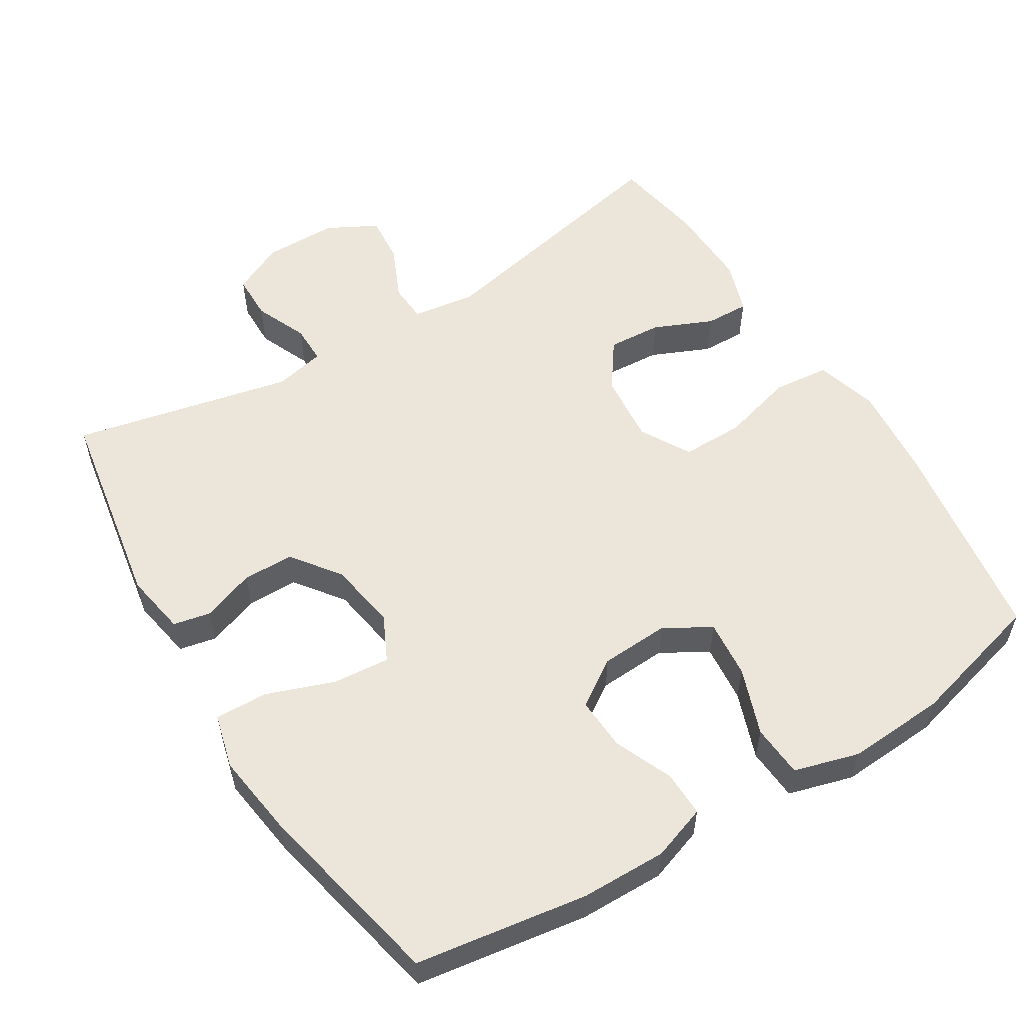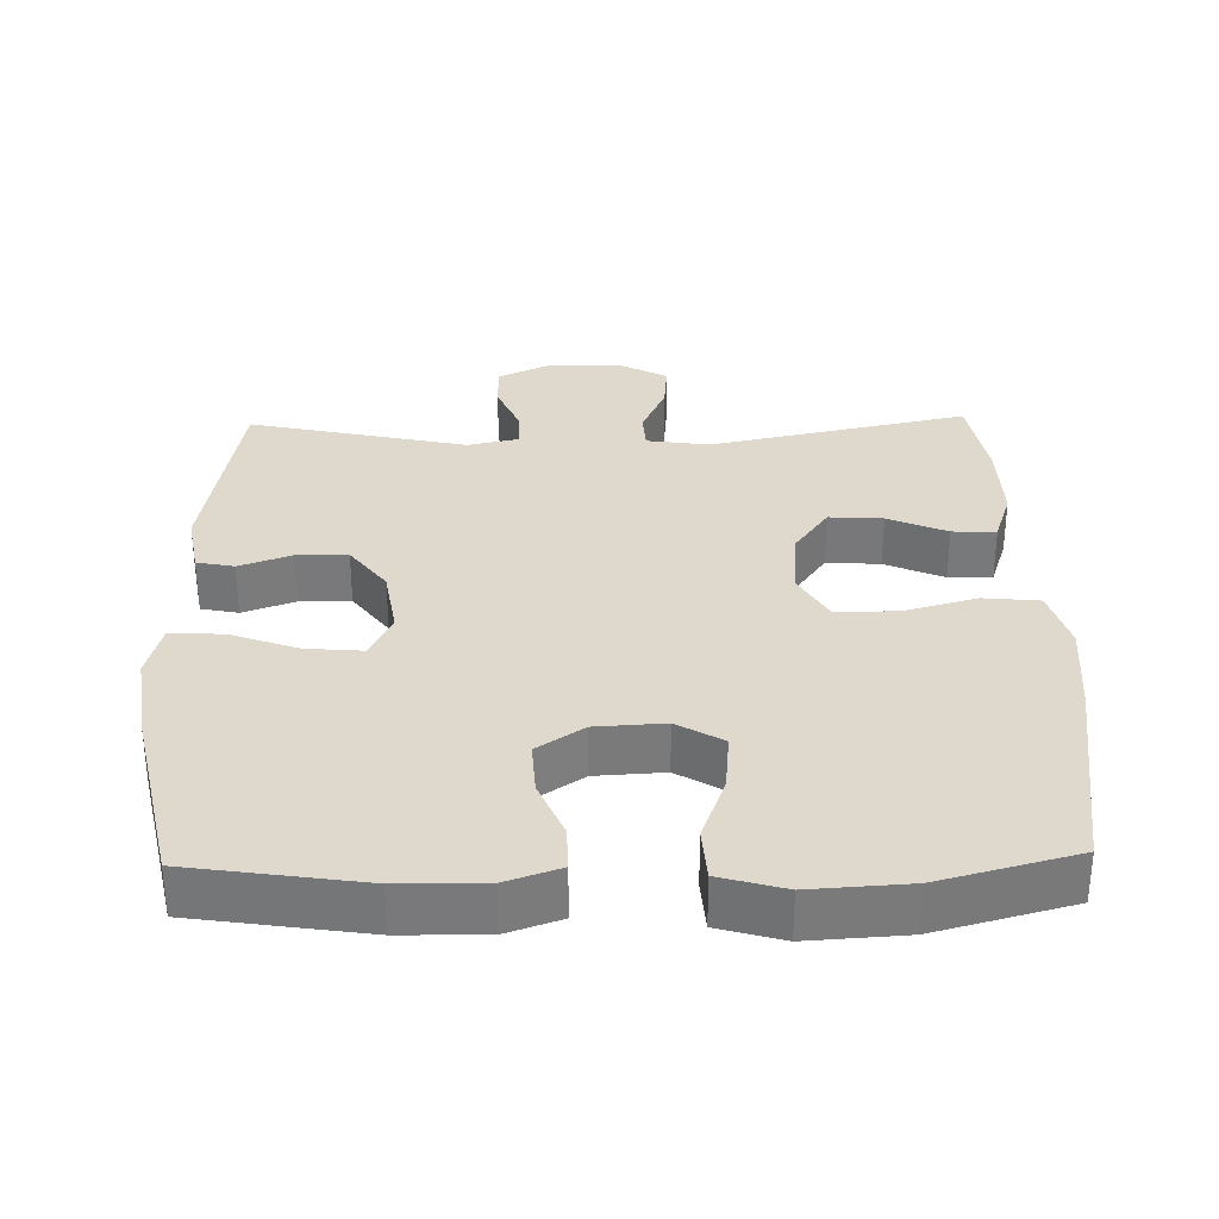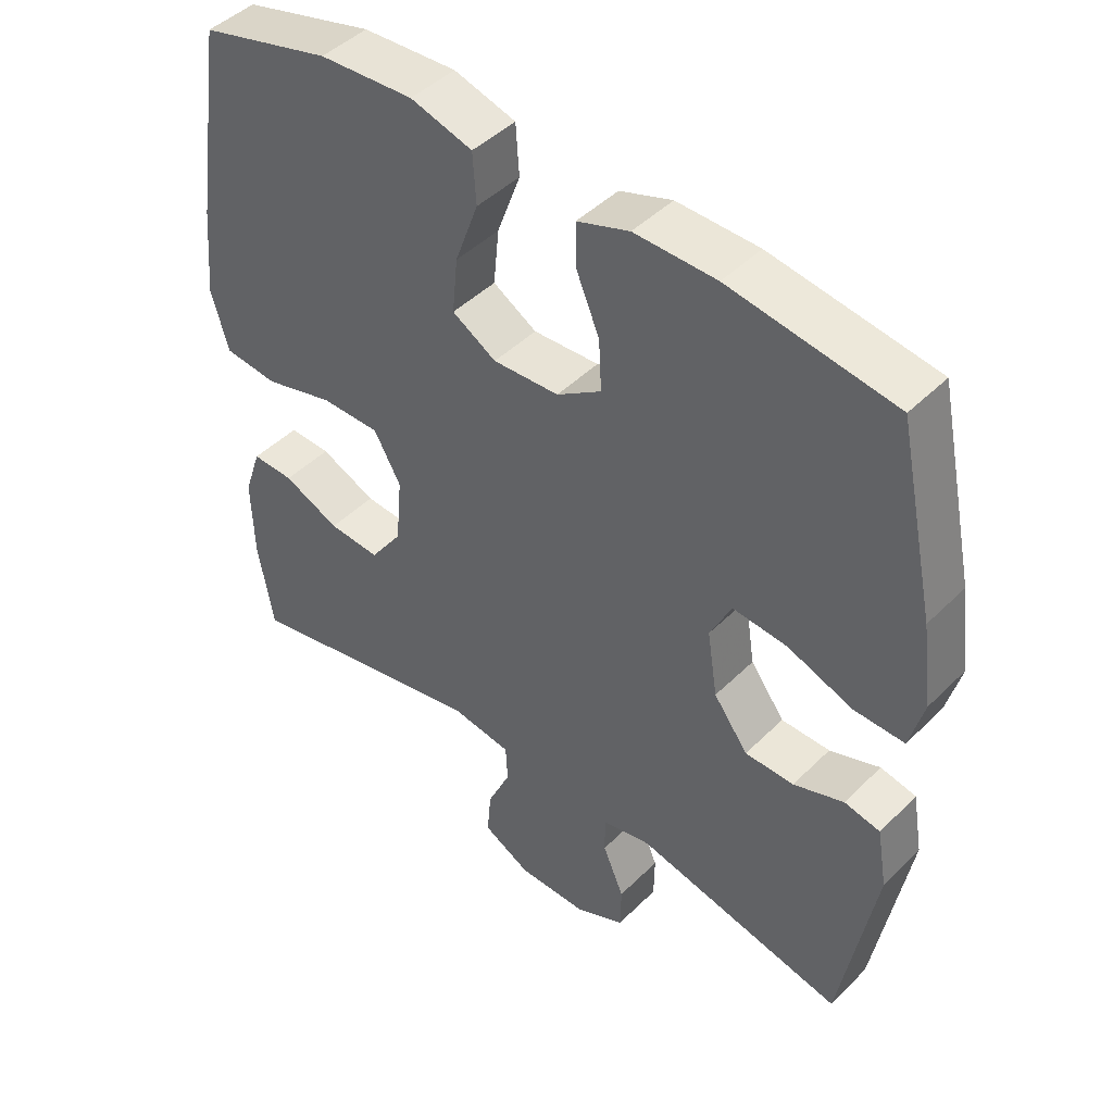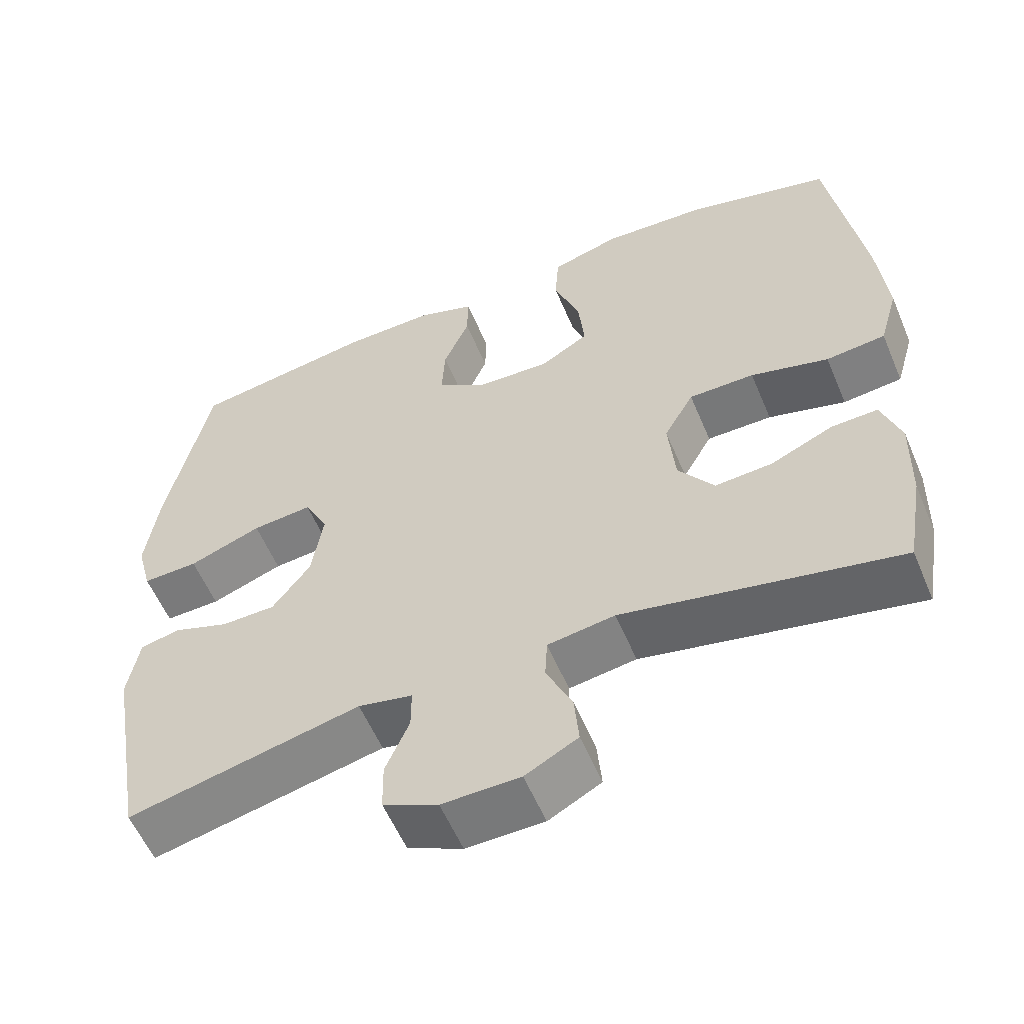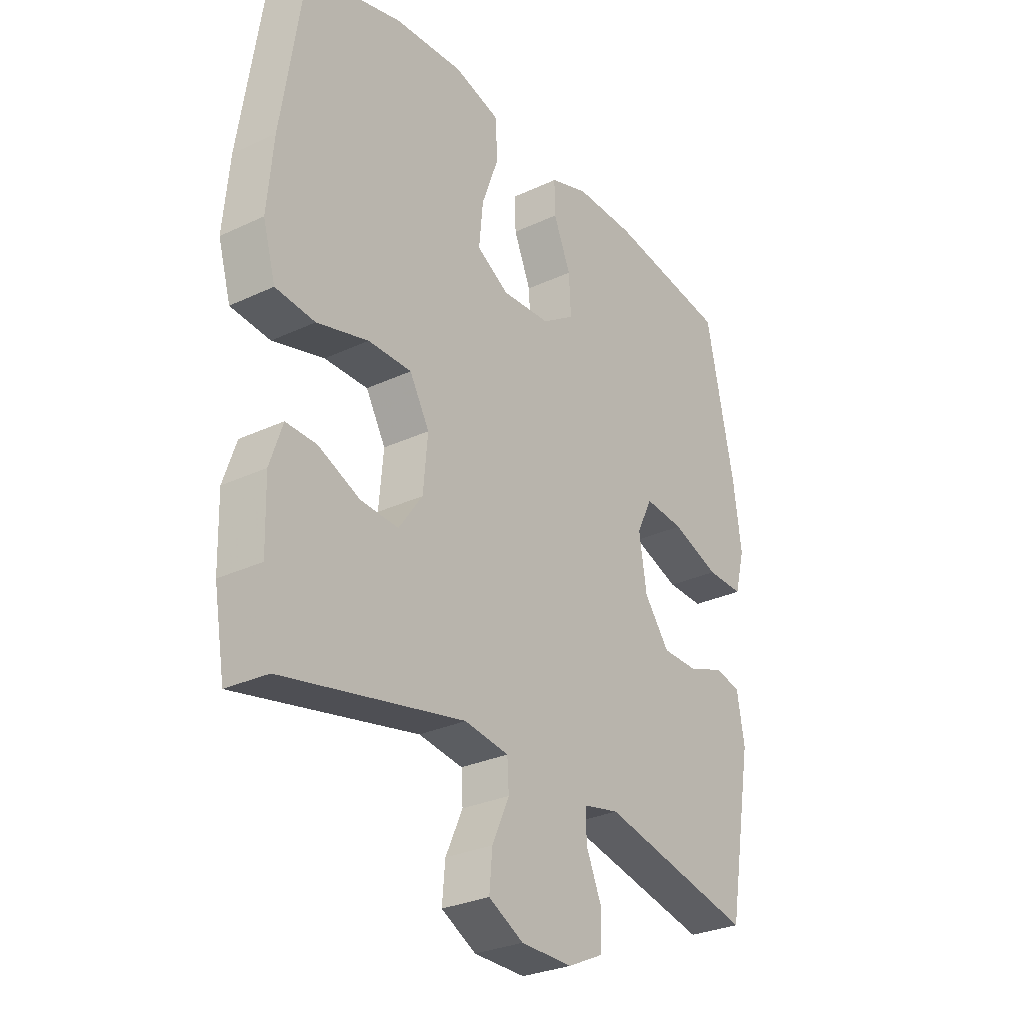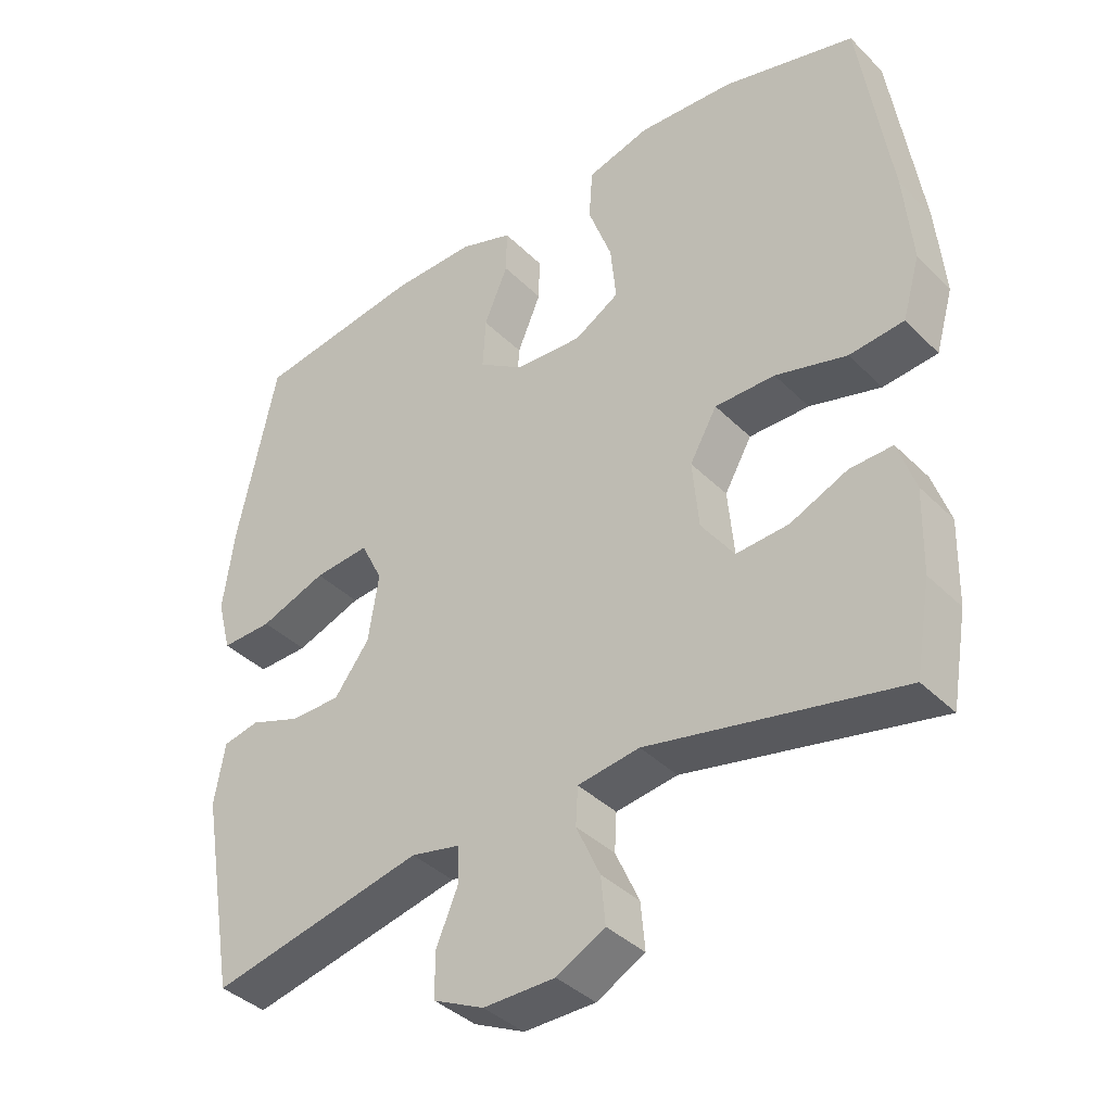
<metadata>
{"format":"obj","ext":"obj","renderer":"f3d","projection":"perspective","resolution":1024,"background":"white","views":[{"elev":55.8,"azim":-31.8,"up":"+Y"},{"elev":32.2,"azim":-1.4,"up":"+Y"},{"elev":45.3,"azim":-138.5,"up":"+Z"},{"elev":-57.4,"azim":22.8,"up":"+Z"},{"elev":-29.0,"azim":125.0,"up":"+Z"},{"elev":-38.6,"azim":39.2,"up":"+Z"}]}
</metadata>
<code>
v -0.5 0.07 0.5
v -0.261 0.07 0.537
v -0.142 0.07 0.539
v -0.066 0.07 0.513
v -0.067 0.07 0.45
v -0.101 0.07 0.369
v -0.105 0.07 0.295
v -0.04 0.07 0.252
v 0.056 0.07 0.247
v 0.12 0.07 0.285
v 0.112 0.07 0.366
v 0.078 0.07 0.459
v 0.083 0.07 0.532
v 0.173 0.07 0.558
v 0.31 0.07 0.55
v 0.5 0.07 0.5
v 0.544 0.07 0.209
v 0.556 0.07 0.078
v 0.531 0.07 -0.009
v 0.453 0.07 -0.017
v 0.351 0.07 0.011
v 0.265 0.07 0.011
v 0.226 0.07 -0.058
v 0.235 0.07 -0.156
v 0.282 0.07 -0.222
v 0.357 0.07 -0.217
v 0.439 0.07 -0.181
v 0.5 0.07 -0.179
v 0.525 0.07 -0.253
v 0.522 0.07 -0.372
v 0.5 0.07 -0.5
v 0.14 0.07 -0.425
v 0.052 0.07 -0.438
v 0.049 0.07 -0.492
v 0.083 0.07 -0.567
v 0.089 0.07 -0.634
v 0.02 0.07 -0.671
v -0.082 0.07 -0.672
v -0.154 0.07 -0.638
v -0.155 0.07 -0.574
v -0.124 0.07 -0.501
v -0.124 0.07 -0.447
v -0.195 0.07 -0.432
v -0.5 0.07 -0.5
v -0.55 0.07 -0.214
v -0.535 0.07 -0.127
v -0.483 0.07 -0.116
v -0.41 0.07 -0.142
v -0.339 0.07 -0.141
v -0.289 0.07 -0.074
v -0.274 0.07 0.022
v -0.305 0.07 0.085
v -0.384 0.07 0.078
v -0.479 0.07 0.043
v -0.552 0.07 0.041
v -0.572 0.07 0.117
v -0.556 0.07 0.236
v -0.5 0 0.5
v -0.261 0 0.537
v -0.142 0 0.539
v -0.066 0 0.513
v -0.067 0 0.45
v -0.101 0 0.369
v -0.105 0 0.295
v -0.04 0 0.252
v 0.056 0 0.247
v 0.12 0 0.285
v 0.112 0 0.366
v 0.078 0 0.459
v 0.083 0 0.532
v 0.173 0 0.558
v 0.31 0 0.55
v 0.5 0 0.5
v 0.544 0 0.209
v 0.556 0 0.078
v 0.531 0 -0.009
v 0.453 0 -0.017
v 0.351 0 0.011
v 0.265 0 0.011
v 0.226 0 -0.058
v 0.235 0 -0.156
v 0.282 0 -0.222
v 0.357 0 -0.217
v 0.439 0 -0.181
v 0.5 0 -0.179
v 0.525 0 -0.253
v 0.522 0 -0.372
v 0.5 0 -0.5
v 0.14 0 -0.425
v 0.052 0 -0.438
v 0.049 0 -0.492
v 0.083 0 -0.567
v 0.089 0 -0.634
v 0.02 0 -0.671
v -0.082 0 -0.672
v -0.154 0 -0.638
v -0.155 0 -0.574
v -0.124 0 -0.501
v -0.124 0 -0.447
v -0.195 0 -0.432
v -0.5 0 -0.5
v -0.55 0 -0.214
v -0.535 0 -0.127
v -0.483 0 -0.116
v -0.41 0 -0.142
v -0.339 0 -0.141
v -0.289 0 -0.074
v -0.274 0 0.022
v -0.305 0 0.085
v -0.384 0 0.078
v -0.479 0 0.043
v -0.552 0 0.041
v -0.572 0 0.117
v -0.556 0 0.236
f 53 54 55 56
f 52 53 56 57
f 45 46 47 48
f 43 44 45 48
f 42 43 48 49
f 38 39 40 41
f 38 41 42
f 37 38 42
f 34 35 36 37
f 33 34 37 42
f 32 33 42 49
f 26 27 28 29
f 25 26 29 30
f 18 19 20 21
f 18 21 22
f 17 18 22
f 16 17 22
f 15 16 22 23
f 11 12 13 14
f 10 11 14 15
f 3 4 5 6
f 3 6 7
f 2 3 7
f 52 57 1 2
f 51 52 2 7
f 50 51 7 8
f 49 50 8 9
f 32 49 9 10
f 25 30 31 32
f 24 25 32
f 23 24 32 10
f 10 15 23
f 113 112 111 110
f 114 113 110 109
f 105 104 103 102
f 105 102 101 100
f 106 105 100 99
f 98 97 96 95
f 99 98 95
f 99 95 94
f 94 93 92 91
f 99 94 91 90
f 106 99 90 89
f 86 85 84 83
f 87 86 83 82
f 78 77 76 75
f 79 78 75
f 79 75 74
f 79 74 73
f 80 79 73 72
f 71 70 69 68
f 72 71 68 67
f 63 62 61 60
f 64 63 60
f 64 60 59
f 59 58 114 109
f 64 59 109 108
f 65 64 108 107
f 66 65 107 106
f 67 66 106 89
f 89 88 87 82
f 89 82 81
f 67 89 81 80
f 80 72 67
f 1 58 59 2
f 2 59 60 3
f 3 60 61 4
f 4 61 62 5
f 5 62 63 6
f 6 63 64 7
f 7 64 65 8
f 8 65 66 9
f 9 66 67 10
f 10 67 68 11
f 11 68 69 12
f 12 69 70 13
f 13 70 71 14
f 14 71 72 15
f 15 72 73 16
f 16 73 74 17
f 17 74 75 18
f 18 75 76 19
f 19 76 77 20
f 20 77 78 21
f 21 78 79 22
f 22 79 80 23
f 23 80 81 24
f 24 81 82 25
f 25 82 83 26
f 26 83 84 27
f 27 84 85 28
f 28 85 86 29
f 29 86 87 30
f 30 87 88 31
f 31 88 89 32
f 32 89 90 33
f 33 90 91 34
f 34 91 92 35
f 35 92 93 36
f 36 93 94 37
f 37 94 95 38
f 38 95 96 39
f 39 96 97 40
f 40 97 98 41
f 41 98 99 42
f 42 99 100 43
f 43 100 101 44
f 44 101 102 45
f 45 102 103 46
f 46 103 104 47
f 47 104 105 48
f 48 105 106 49
f 49 106 107 50
f 50 107 108 51
f 51 108 109 52
f 52 109 110 53
f 53 110 111 54
f 54 111 112 55
f 55 112 113 56
f 56 113 114 57
f 57 114 58 1

</code>
